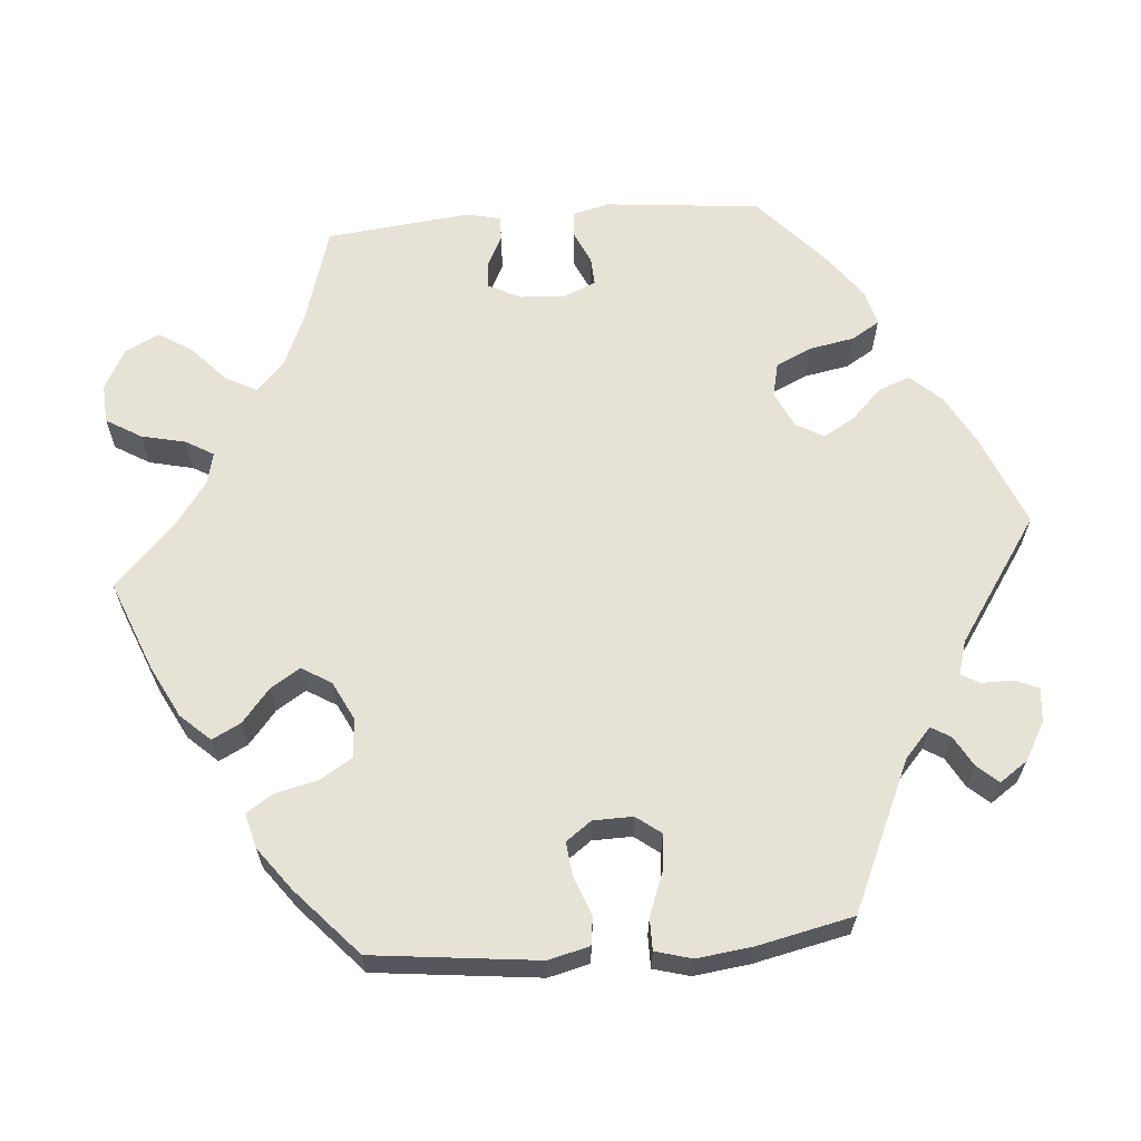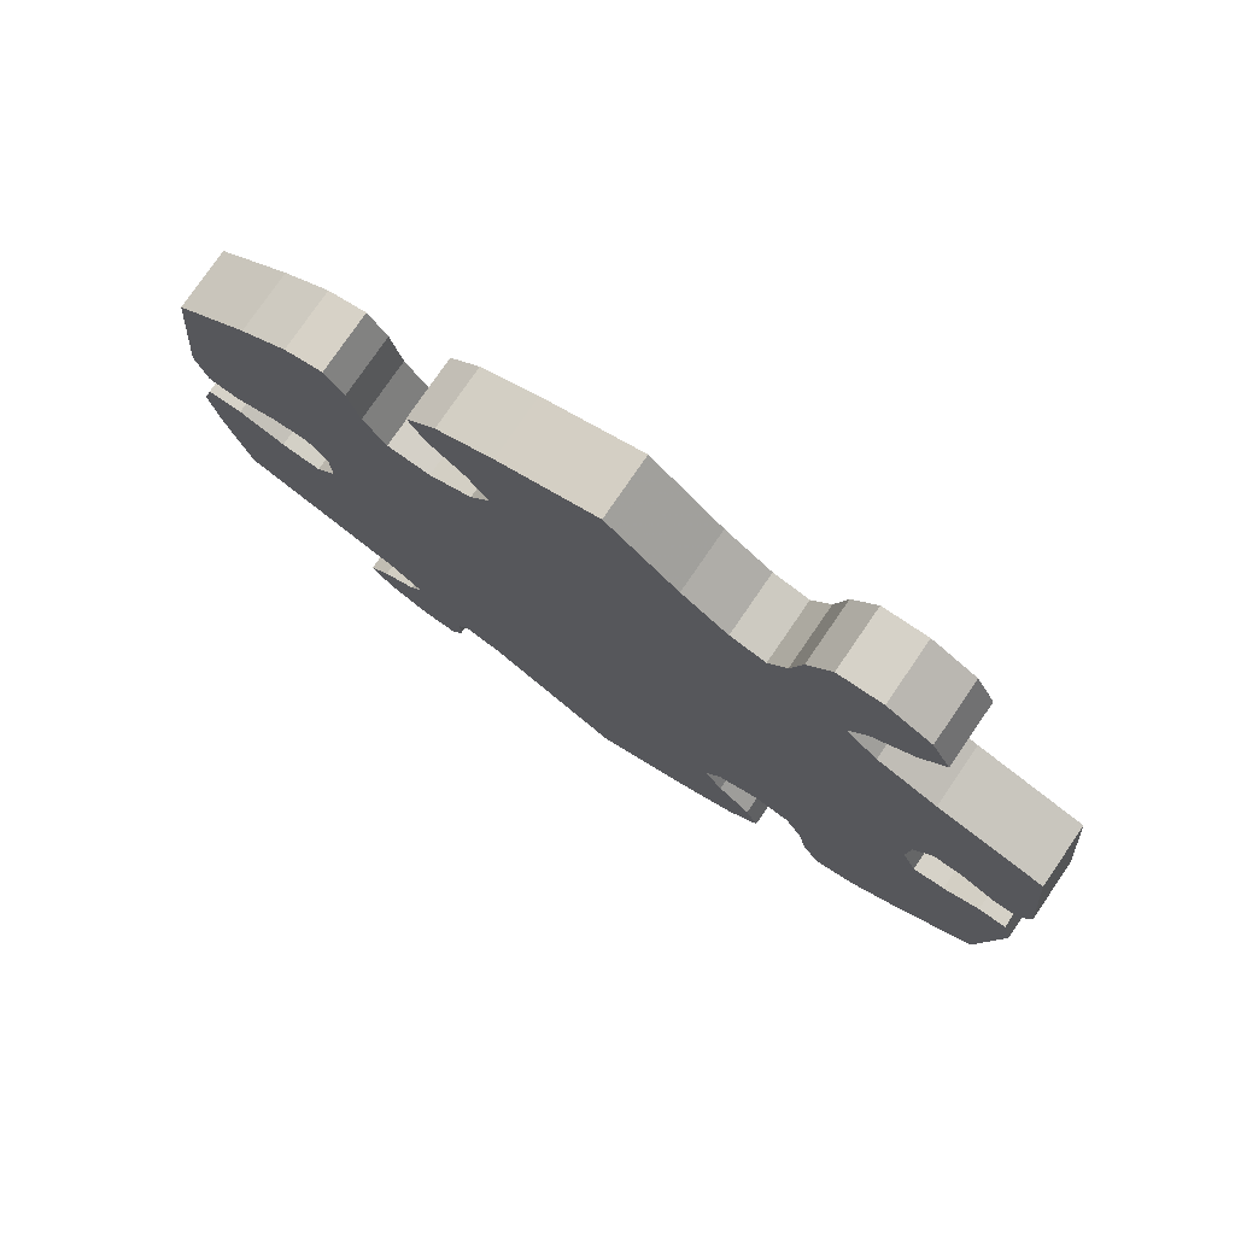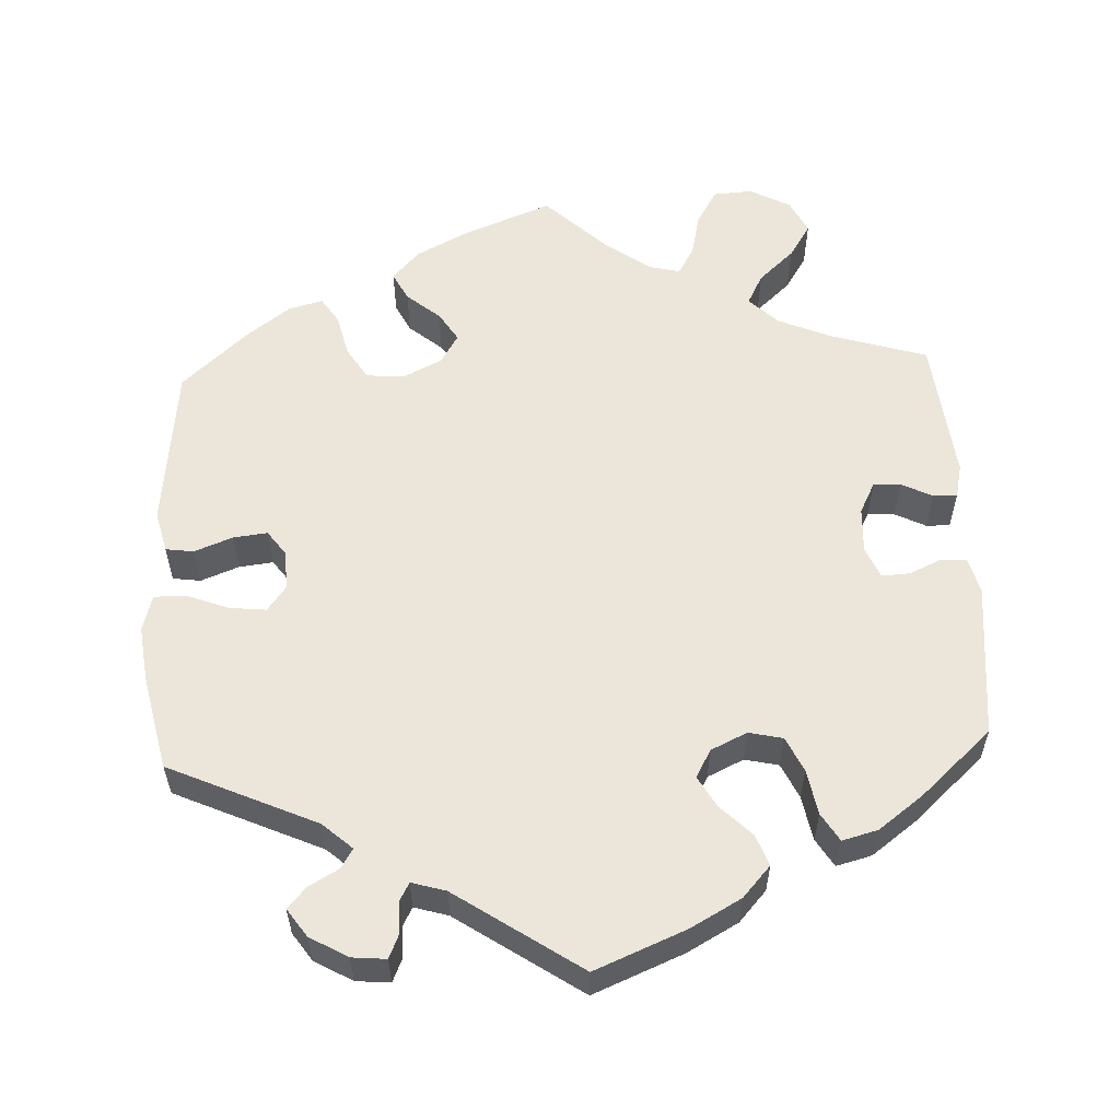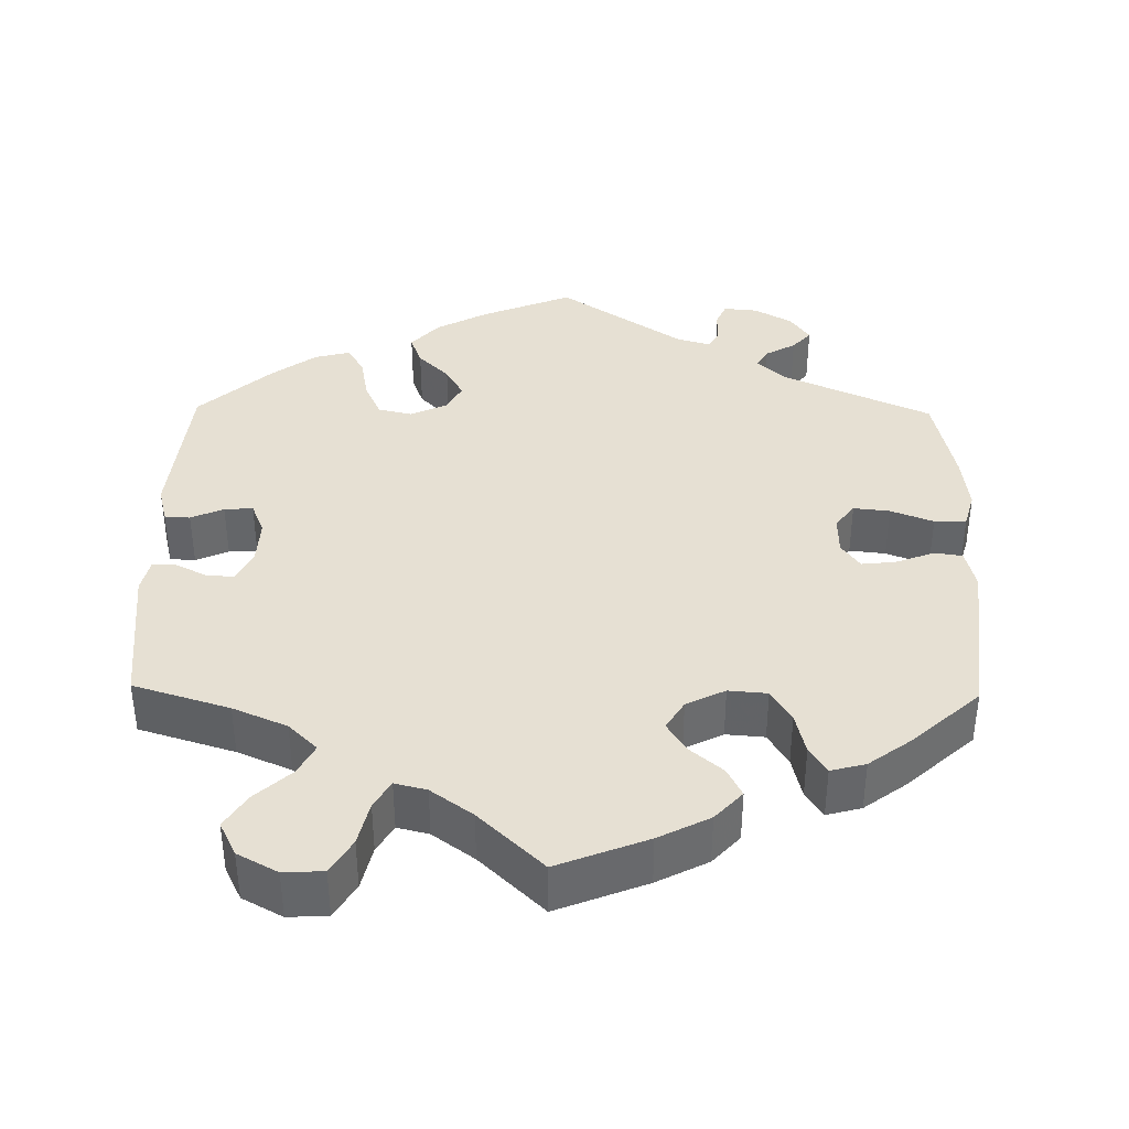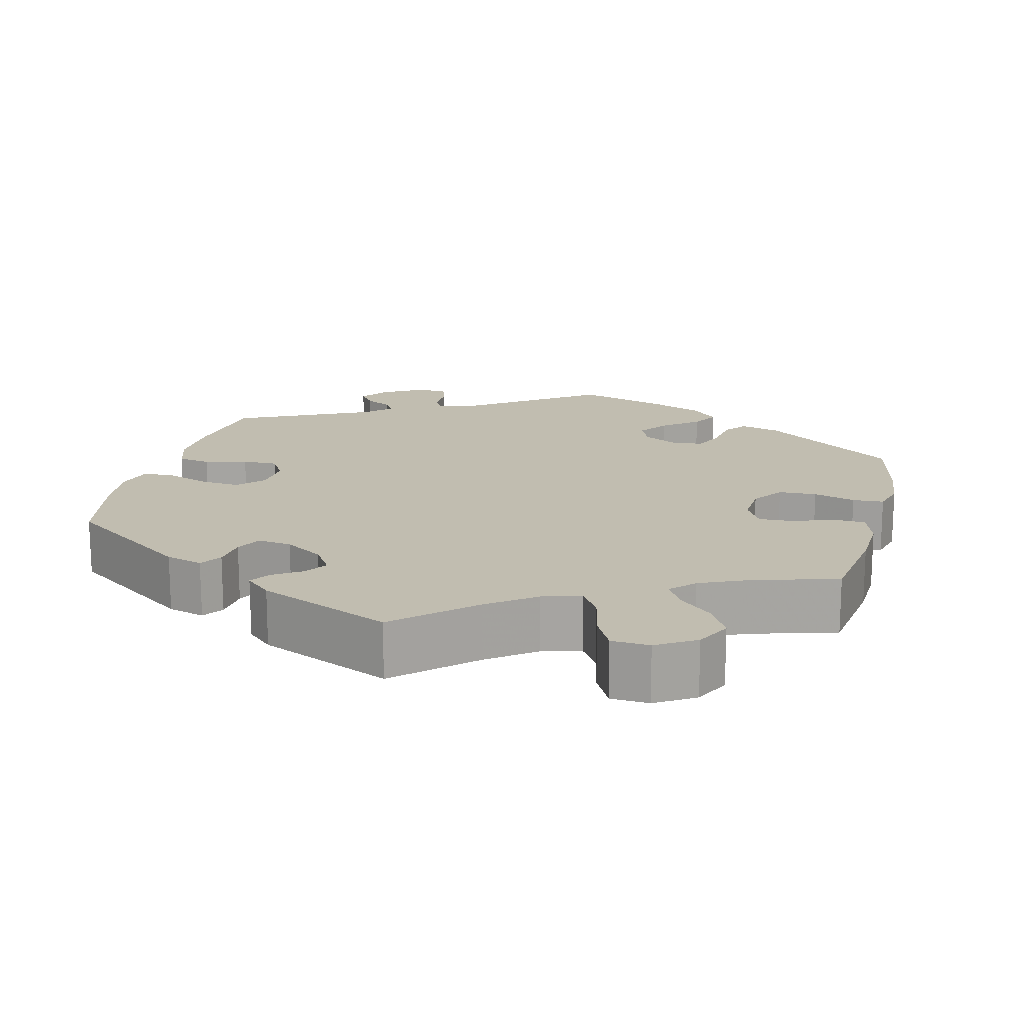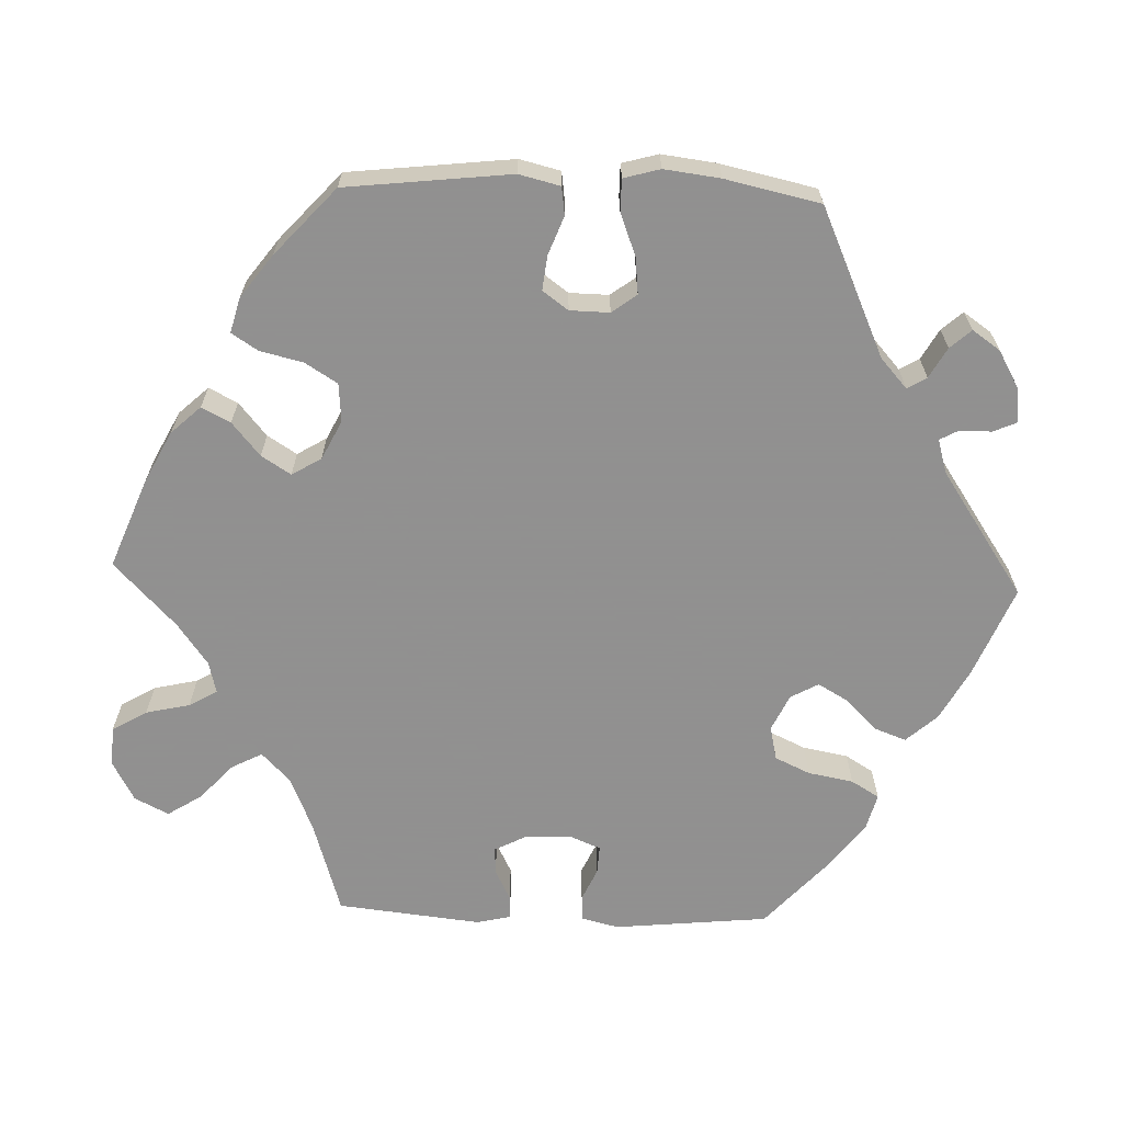
<metadata>
{"format":"obj","ext":"obj","renderer":"f3d","projection":"perspective","resolution":1024,"background":"white","views":[{"elev":63.8,"azim":85.3,"up":"+Y"},{"elev":78.2,"azim":-145.5,"up":"+Z"},{"elev":57.3,"azim":177.3,"up":"+Y"},{"elev":38.5,"azim":1.0,"up":"+Y"},{"elev":16.7,"azim":-46.0,"up":"+Y"},{"elev":-65.8,"azim":88.0,"up":"+Y"}]}
</metadata>
<code>
v 0.31 0.07 -0.375
v 0.272 0.07 -0.409
v 0.287 0.07 -0.434
v 0.326 0.07 -0.456
v 0.35 0.07 -0.483
v 0.325 0.07 -0.519
v 0.276 0.07 -0.547
v 0.232 0.07 -0.551
v 0.219 0.07 -0.521
v 0.219 0.07 -0.48
v 0.206 0.07 -0.456
v 0.162 0.07 -0.469
v 0.001 0.07 -0.578
v -0.116 0.07 -0.53
v -0.182 0.07 -0.494
v -0.218 0.07 -0.454
v -0.203 0.07 -0.414
v -0.163 0.07 -0.374
v -0.14 0.07 -0.334
v -0.16 0.07 -0.298
v -0.207 0.07 -0.276
v -0.251 0.07 -0.286
v -0.272 0.07 -0.331
v -0.283 0.07 -0.39
v -0.305 0.07 -0.426
v -0.351 0.07 -0.414
v -0.409 0.07 -0.371
v -0.501 0.07 -0.288
v -0.521 0.07 -0.088
v -0.509 0.07 -0.04
v -0.476 0.07 -0.038
v -0.434 0.07 -0.057
v -0.397 0.07 -0.059
v -0.38 0.07 -0.018
v -0.383 0.07 0.041
v -0.404 0.07 0.082
v -0.439 0.07 0.08
v -0.479 0.07 0.06
v -0.51 0.07 0.059
v -0.52 0.07 0.103
v -0.5 0.07 0.289
v -0.376 0.07 0.327
v -0.306 0.07 0.357
v -0.269 0.07 0.393
v -0.29 0.07 0.433
v -0.336 0.07 0.475
v -0.364 0.07 0.519
v -0.342 0.07 0.563
v -0.29 0.07 0.591
v -0.239 0.07 0.588
v -0.212 0.07 0.543
v -0.199 0.07 0.486
v -0.178 0.07 0.45
v -0.137 0.07 0.46
v -0.083 0.07 0.499
v 0 0.07 0.578
v 0.116 0.07 0.532
v 0.182 0.07 0.498
v 0.217 0.07 0.46
v 0.198 0.07 0.423
v 0.155 0.07 0.387
v 0.131 0.07 0.349
v 0.154 0.07 0.311
v 0.204 0.07 0.286
v 0.254 0.07 0.29
v 0.28 0.07 0.332
v 0.293 0.07 0.387
v 0.315 0.07 0.421
v 0.36 0.07 0.409
v 0.415 0.07 0.368
v 0.501 0.07 0.29
v 0.525 0.07 0.077
v 0.512 0.07 0.024
v 0.476 0.07 0.019
v 0.426 0.07 0.038
v 0.382 0.07 0.043
v 0.358 0.07 0.01
v 0.357 0.07 -0.041
v 0.381 0.07 -0.073
v 0.428 0.07 -0.068
v 0.483 0.07 -0.047
v 0.524 0.07 -0.047
v 0.537 0.07 -0.094
v 0.528 0.07 -0.166
v 0.501 0.07 -0.289
v 0.31 0 -0.375
v 0.272 0 -0.409
v 0.287 0 -0.434
v 0.326 0 -0.456
v 0.35 0 -0.483
v 0.325 0 -0.519
v 0.276 0 -0.547
v 0.232 0 -0.551
v 0.219 0 -0.521
v 0.219 0 -0.48
v 0.206 0 -0.456
v 0.162 0 -0.469
v 0.001 0 -0.578
v -0.116 0 -0.53
v -0.182 0 -0.494
v -0.218 0 -0.454
v -0.203 0 -0.414
v -0.163 0 -0.374
v -0.14 0 -0.334
v -0.16 0 -0.298
v -0.207 0 -0.276
v -0.251 0 -0.286
v -0.272 0 -0.331
v -0.283 0 -0.39
v -0.305 0 -0.426
v -0.351 0 -0.414
v -0.409 0 -0.371
v -0.501 0 -0.288
v -0.521 0 -0.088
v -0.509 0 -0.04
v -0.476 0 -0.038
v -0.434 0 -0.057
v -0.397 0 -0.059
v -0.38 0 -0.018
v -0.383 0 0.041
v -0.404 0 0.082
v -0.439 0 0.08
v -0.479 0 0.06
v -0.51 0 0.059
v -0.52 0 0.103
v -0.5 0 0.289
v -0.376 0 0.327
v -0.306 0 0.357
v -0.269 0 0.393
v -0.29 0 0.433
v -0.336 0 0.475
v -0.364 0 0.519
v -0.342 0 0.563
v -0.29 0 0.591
v -0.239 0 0.588
v -0.212 0 0.543
v -0.199 0 0.486
v -0.178 0 0.45
v -0.137 0 0.46
v -0.083 0 0.499
v 0 0 0.578
v 0.116 0 0.532
v 0.182 0 0.498
v 0.217 0 0.46
v 0.198 0 0.423
v 0.155 0 0.387
v 0.131 0 0.349
v 0.154 0 0.311
v 0.204 0 0.286
v 0.254 0 0.29
v 0.28 0 0.332
v 0.293 0 0.387
v 0.315 0 0.421
v 0.36 0 0.409
v 0.415 0 0.368
v 0.501 0 0.29
v 0.525 0 0.077
v 0.512 0 0.024
v 0.476 0 0.019
v 0.426 0 0.038
v 0.382 0 0.043
v 0.358 0 0.01
v 0.357 0 -0.041
v 0.381 0 -0.073
v 0.428 0 -0.068
v 0.483 0 -0.047
v 0.524 0 -0.047
v 0.537 0 -0.094
v 0.528 0 -0.166
v 0.501 0 -0.289
f 84 85 1
f 83 84 1 2
f 80 81 82 83
f 79 80 83 2
f 78 79 2
f 77 78 2
f 72 73 74 75
f 72 75 76
f 71 72 76
f 70 71 76 77
f 66 67 68 69
f 65 66 69 70
f 58 59 60 61
f 58 61 62
f 55 56 57 58
f 54 55 58 62
f 53 54 62 63
f 49 50 51 52
f 49 52 53
f 48 49 53
f 45 46 47 48
f 44 45 48 53
f 43 44 53 63
f 39 40 41 42
f 37 38 39 42
f 36 37 42 43
f 35 36 43 63
f 29 30 31 32
f 29 32 33
f 28 29 33
f 27 28 33
f 26 27 33 34
f 23 24 25 26
f 22 23 26 34
f 15 16 17 18
f 15 18 19
f 12 13 14 15
f 11 12 15 19
f 7 8 9 10
f 7 10 11
f 6 7 11
f 3 4 5 6
f 2 3 6 11
f 65 70 77 2
f 34 35 63 64
f 21 22 34 64
f 20 21 64 65
f 19 20 65
f 2 11 19 65
f 86 170 169
f 87 86 169 168
f 168 167 166 165
f 87 168 165 164
f 87 164 163
f 87 163 162
f 160 159 158 157
f 161 160 157
f 161 157 156
f 162 161 156 155
f 154 153 152 151
f 155 154 151 150
f 146 145 144 143
f 147 146 143
f 143 142 141 140
f 147 143 140 139
f 148 147 139 138
f 137 136 135 134
f 138 137 134
f 138 134 133
f 133 132 131 130
f 138 133 130 129
f 148 138 129 128
f 127 126 125 124
f 127 124 123 122
f 128 127 122 121
f 148 128 121 120
f 117 116 115 114
f 118 117 114
f 118 114 113
f 118 113 112
f 119 118 112 111
f 111 110 109 108
f 119 111 108 107
f 103 102 101 100
f 104 103 100
f 100 99 98 97
f 104 100 97 96
f 95 94 93 92
f 96 95 92
f 96 92 91
f 91 90 89 88
f 96 91 88 87
f 87 162 155 150
f 149 148 120 119
f 149 119 107 106
f 150 149 106 105
f 150 105 104
f 150 104 96 87
f 1 86 87 2
f 2 87 88 3
f 3 88 89 4
f 4 89 90 5
f 5 90 91 6
f 6 91 92 7
f 7 92 93 8
f 8 93 94 9
f 9 94 95 10
f 10 95 96 11
f 11 96 97 12
f 12 97 98 13
f 13 98 99 14
f 14 99 100 15
f 15 100 101 16
f 16 101 102 17
f 17 102 103 18
f 18 103 104 19
f 19 104 105 20
f 20 105 106 21
f 21 106 107 22
f 22 107 108 23
f 23 108 109 24
f 24 109 110 25
f 25 110 111 26
f 26 111 112 27
f 27 112 113 28
f 28 113 114 29
f 29 114 115 30
f 30 115 116 31
f 31 116 117 32
f 32 117 118 33
f 33 118 119 34
f 34 119 120 35
f 35 120 121 36
f 36 121 122 37
f 37 122 123 38
f 38 123 124 39
f 39 124 125 40
f 40 125 126 41
f 41 126 127 42
f 42 127 128 43
f 43 128 129 44
f 44 129 130 45
f 45 130 131 46
f 46 131 132 47
f 47 132 133 48
f 48 133 134 49
f 49 134 135 50
f 50 135 136 51
f 51 136 137 52
f 52 137 138 53
f 53 138 139 54
f 54 139 140 55
f 55 140 141 56
f 56 141 142 57
f 57 142 143 58
f 58 143 144 59
f 59 144 145 60
f 60 145 146 61
f 61 146 147 62
f 62 147 148 63
f 63 148 149 64
f 64 149 150 65
f 65 150 151 66
f 66 151 152 67
f 67 152 153 68
f 68 153 154 69
f 69 154 155 70
f 70 155 156 71
f 71 156 157 72
f 72 157 158 73
f 73 158 159 74
f 74 159 160 75
f 75 160 161 76
f 76 161 162 77
f 77 162 163 78
f 78 163 164 79
f 79 164 165 80
f 80 165 166 81
f 81 166 167 82
f 82 167 168 83
f 83 168 169 84
f 84 169 170 85
f 85 170 86 1

</code>
